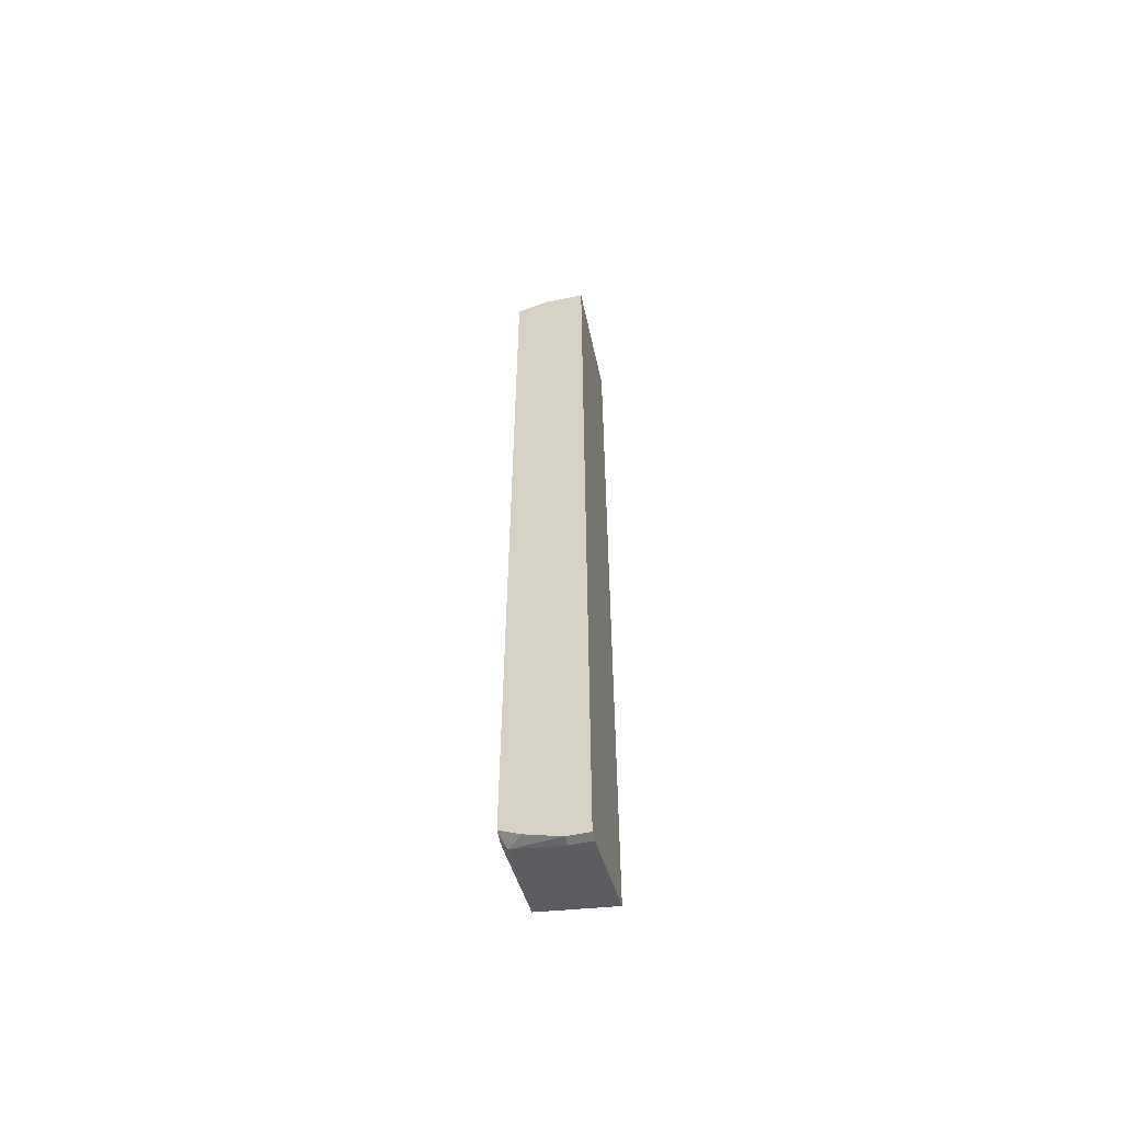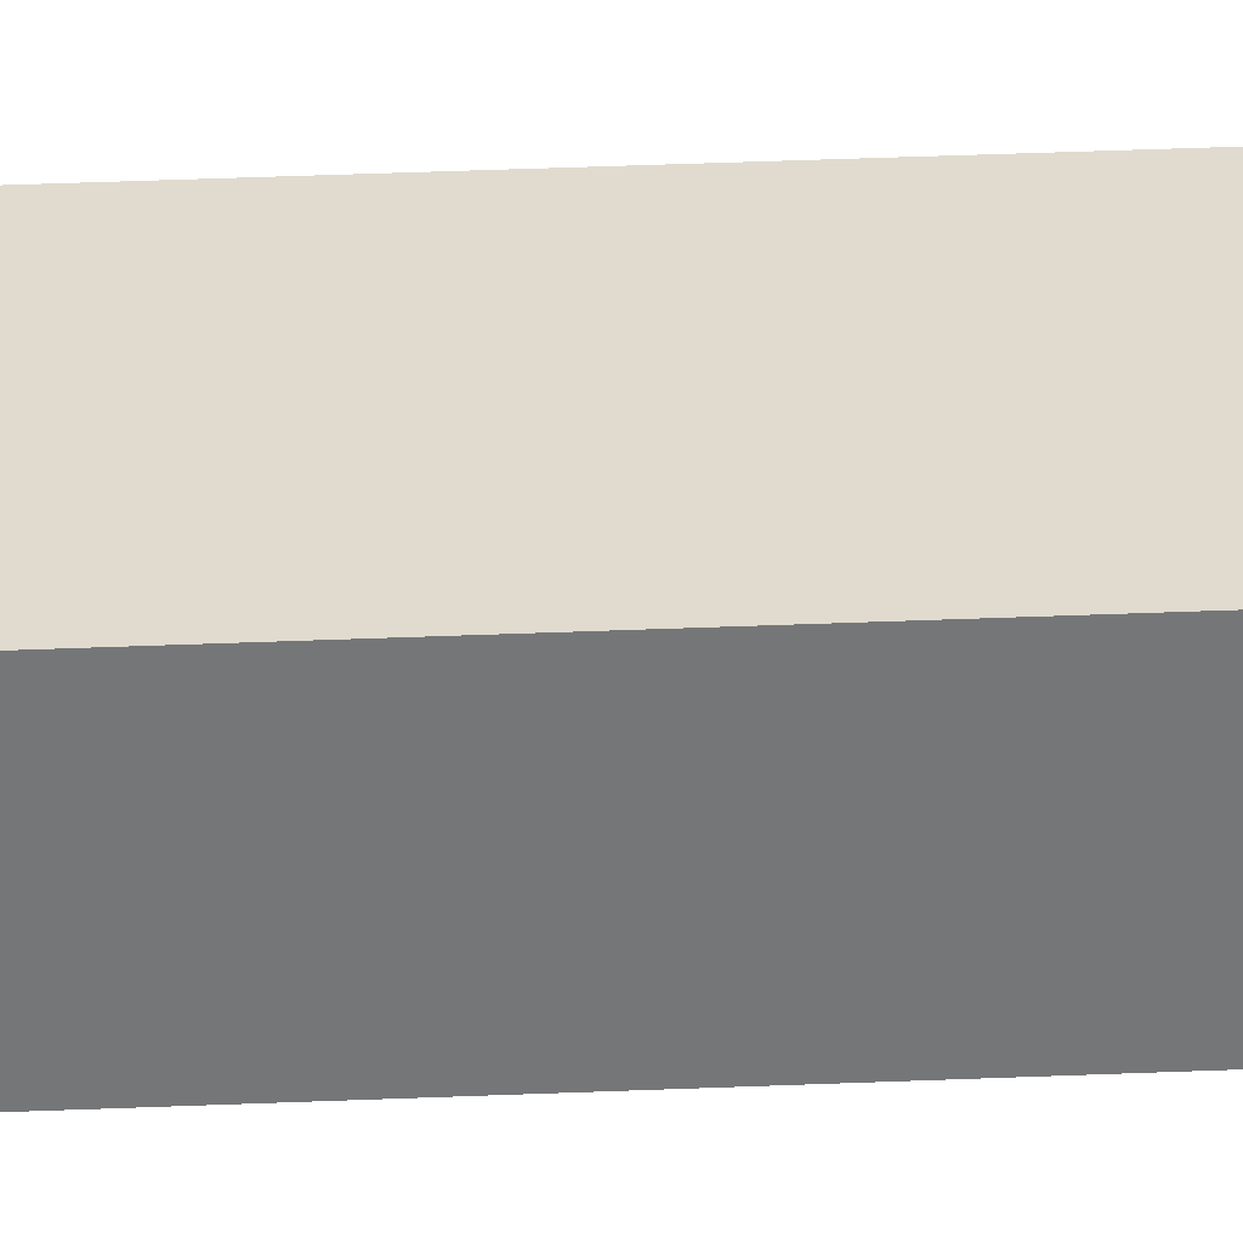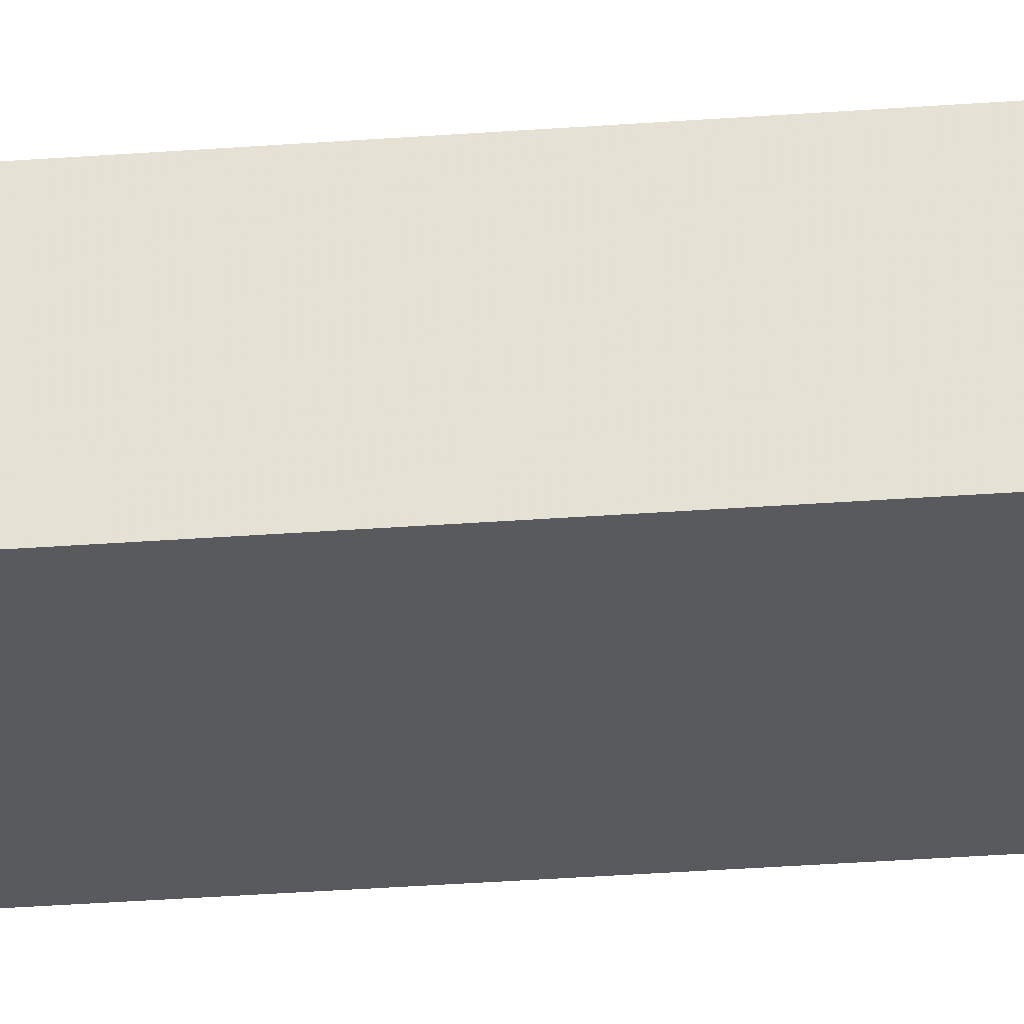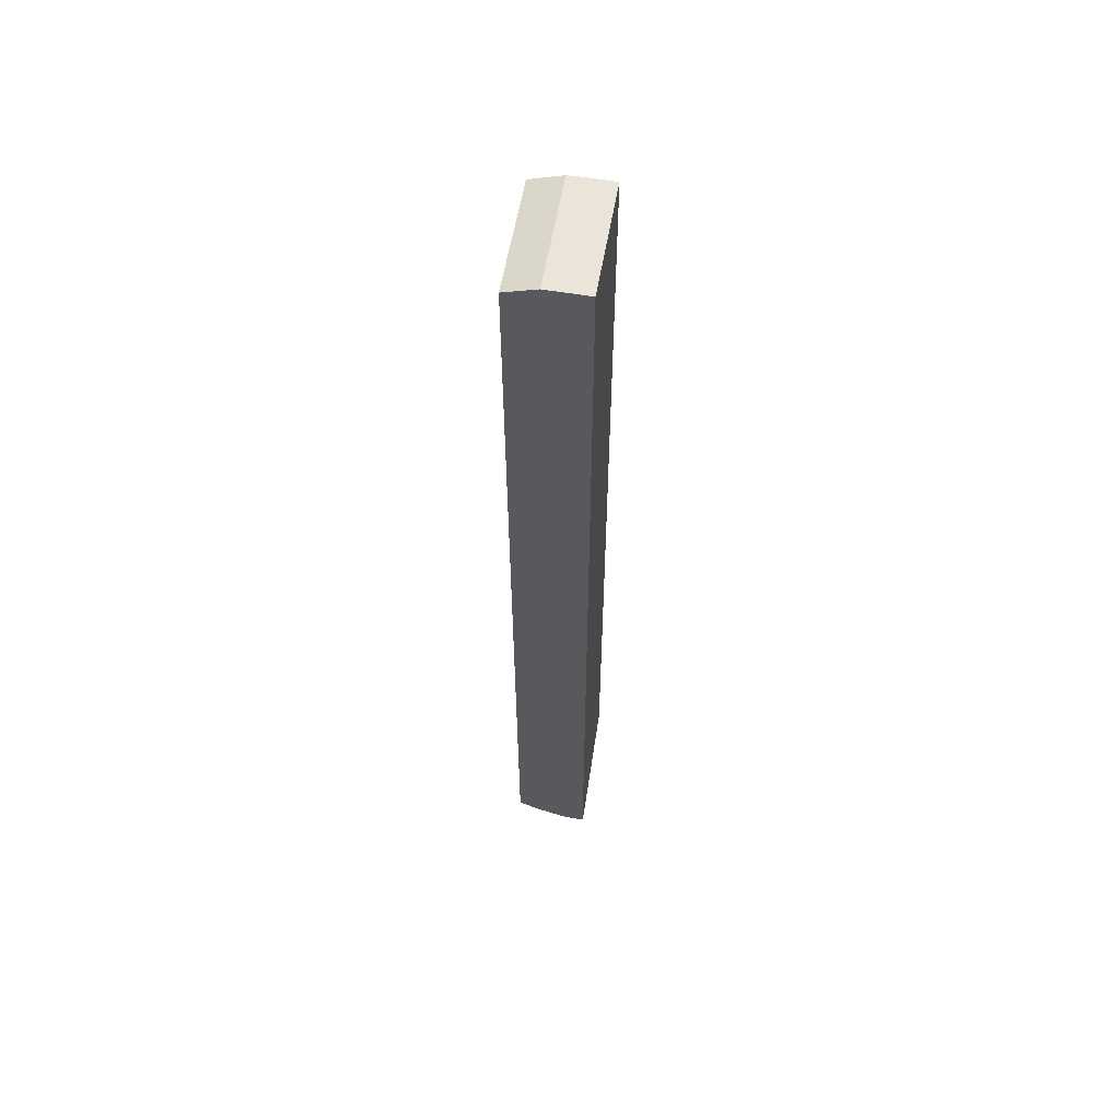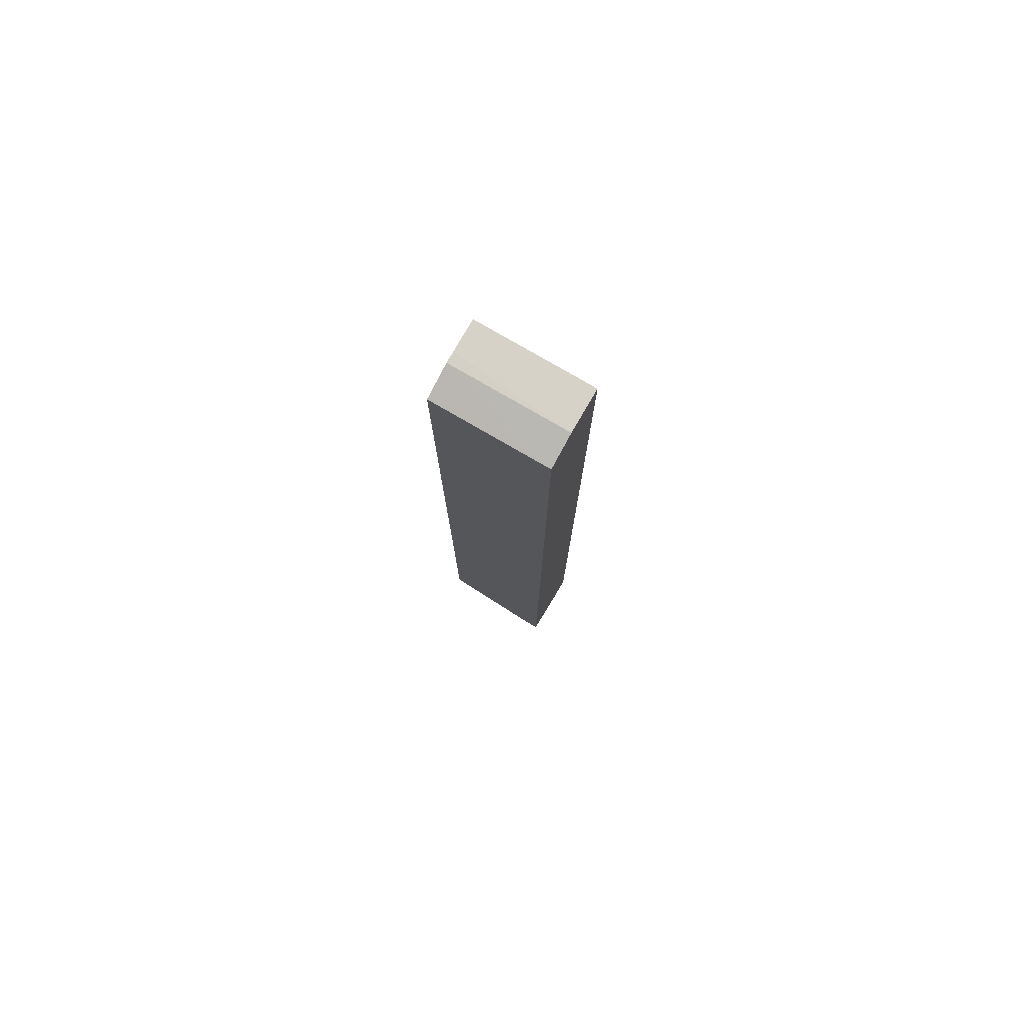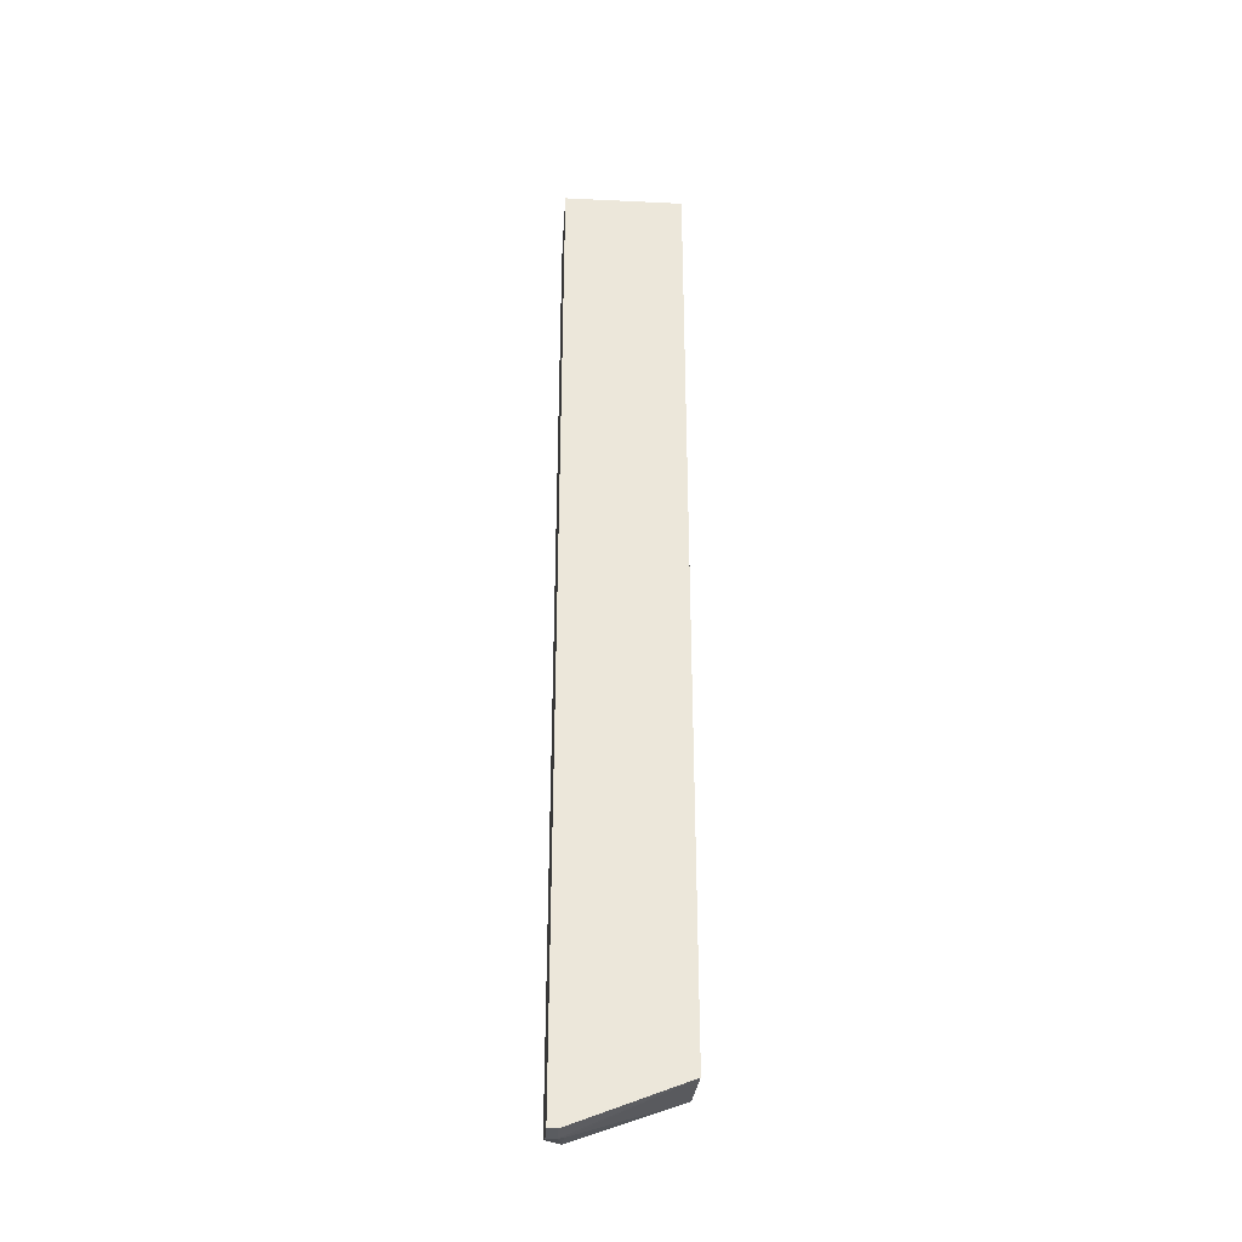
<metadata>
{"format":"obj","ext":"obj","renderer":"f3d","projection":"perspective","resolution":1024,"background":"white","views":[{"elev":-57.8,"azim":102.6,"up":"+Z"},{"elev":33.5,"azim":86.6,"up":"+Y"},{"elev":-31.3,"azim":-83.8,"up":"+Y"},{"elev":58.6,"azim":99.8,"up":"+Z"},{"elev":78.5,"azim":30.1,"up":"+Z"},{"elev":-34.4,"azim":176.1,"up":"+Z"}]}
</metadata>
<code>
v -0.113 -0.1917 0.7195
v -0.113 -0.144 0.7195
v -0.113 -0.2077 0.7191
v 0.06165 -0.2077 0.7188
v 0.06165 -0.144 0.7188
v -0.113 -0.144 -0.6705
v -0.113 -0.2556 0.7028
v -0.1119 -0.2557 0.7028
v 0.04788 -0.2557 0.7028
v 0.06165 -0.2556 0.7028
v 0.06165 -0.144 -0.7349
v 0.03195 -0.144 -0.7288
v 0.04792 -0.1757 -0.7349
v 0.03993 -0.1837 -0.7308
v -0.113 -0.2556 -0.6549
v -0.113 -0.2557 0.7027
v 0.06165 -0.2557 0.7026
v 0.06165 -0.1757 -0.7349
v 0.04792 -0.144 -0.7349
v 0.03993 -0.2476 -0.7148
v -0.1119 -0.2557 -0.6549
v -0.113 -0.2557 -0.6539
v 0.03993 -0.2516 -0.7108
v 0.03593 -0.2557 -0.7049
v 0.06165 -0.2557 -0.7034
v 0.06165 -0.2262 -0.7182
v 0.06165 -0.2353 -0.7137
v 0.04792 -0.2557 -0.7064
f 9 17 10
f 8 17 9
f 8 25 17
f 8 28 25
f 8 21 24
f 8 22 21
f 8 16 22
f 11 18 13
f 7 16 8
f 8 24 28
f 11 13 19
f 15 24 21
f 13 18 20
f 13 20 14
f 14 20 15
f 15 21 22
f 15 20 23
f 15 23 24
f 18 26 20
f 20 26 27
f 20 27 25
f 20 25 28
f 6 14 15
f 12 19 13
f 6 13 14
f 1 5 2
f 4 11 5
f 20 28 23
f 1 2 6
f 1 6 15
f 1 15 22
f 1 22 16
f 1 16 7
f 1 7 3
f 1 3 4
f 1 4 5
f 2 5 11
f 2 11 19
f 2 19 12
f 2 12 6
f 3 7 8
f 3 8 9
f 3 9 10
f 3 10 4
f 4 10 17
f 4 17 25
f 4 25 27
f 4 27 26
f 4 26 18
f 4 18 11
f 6 12 13
f 23 28 24

</code>
